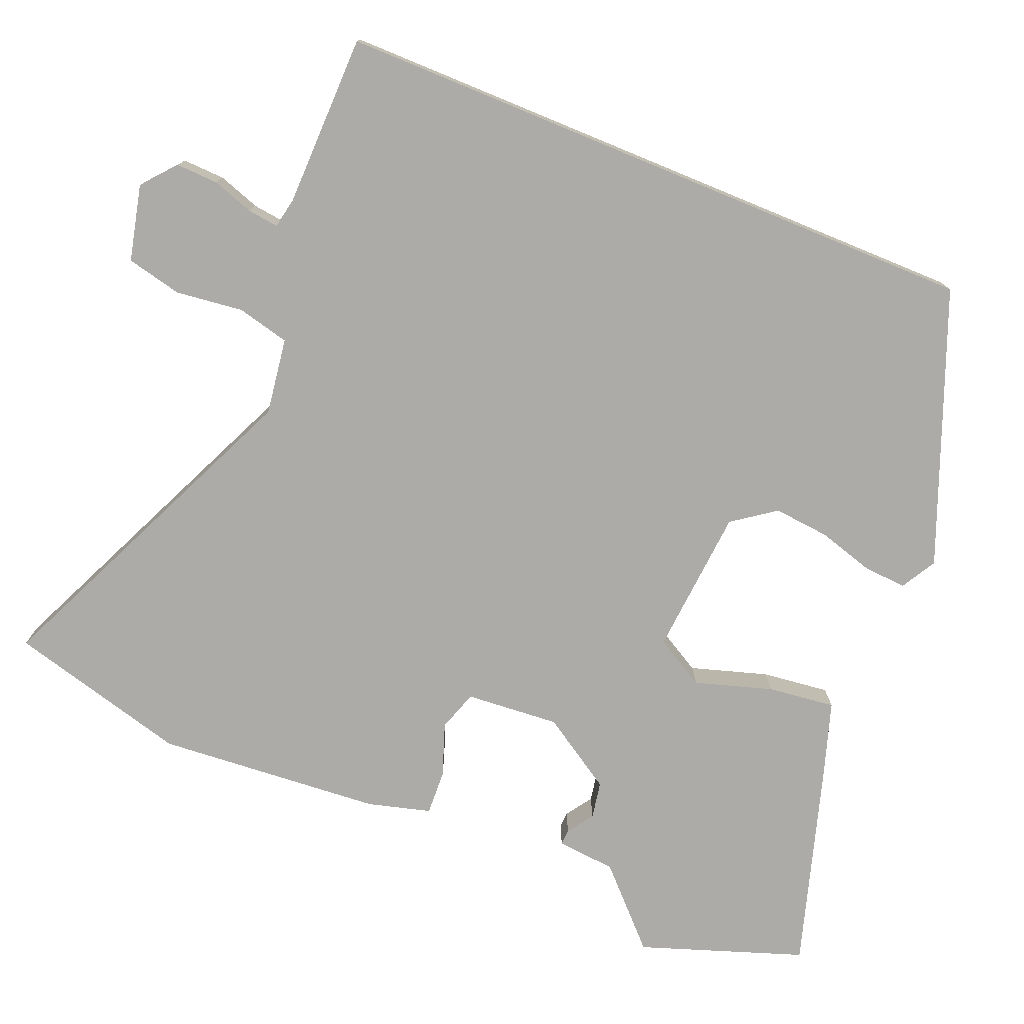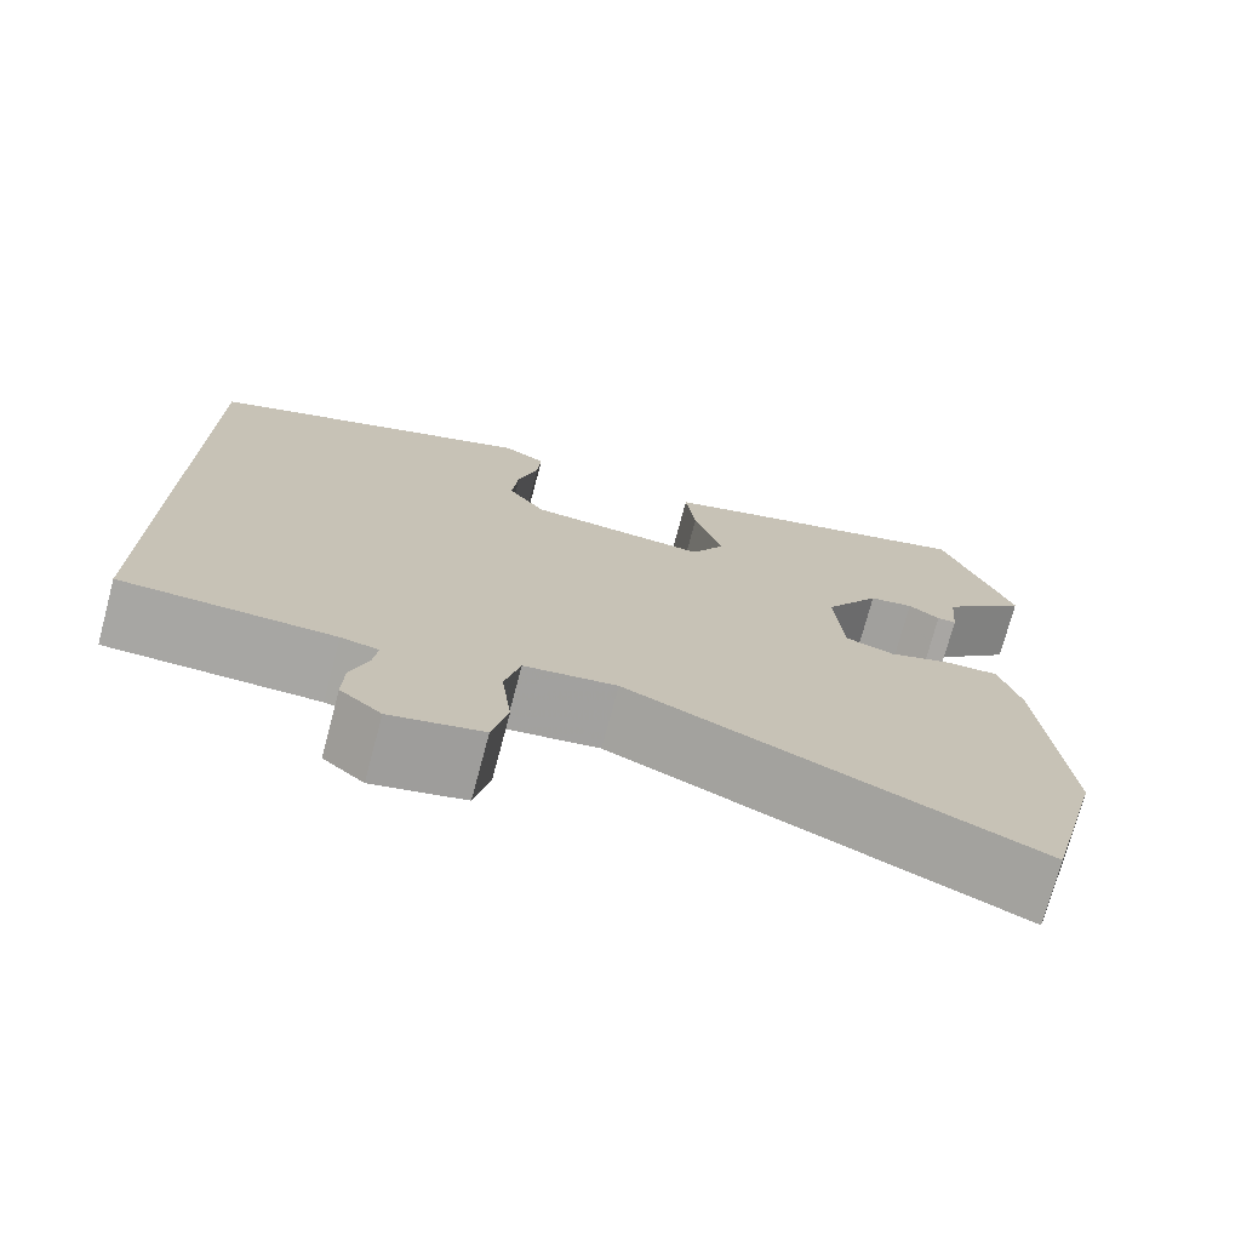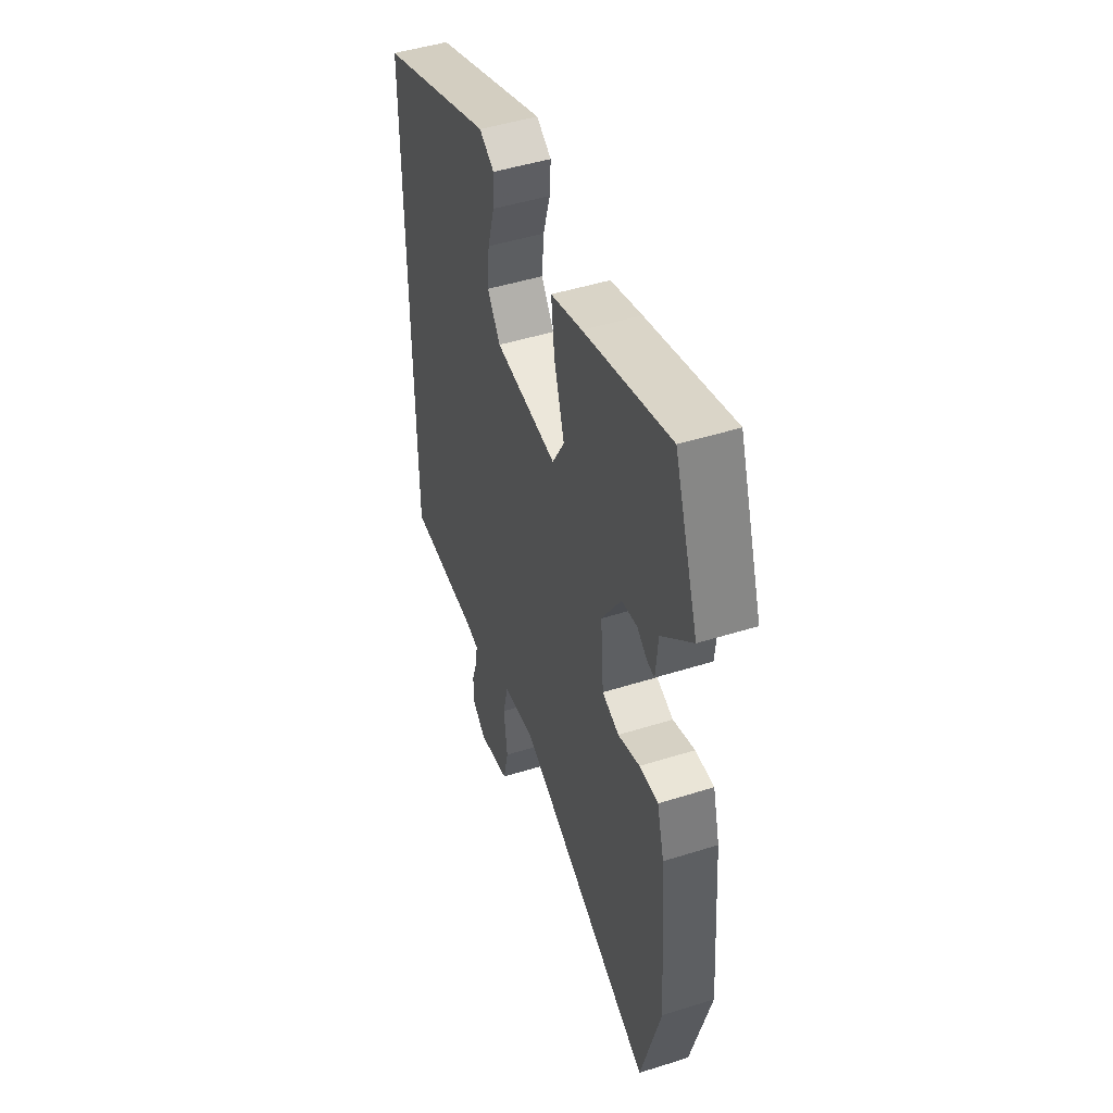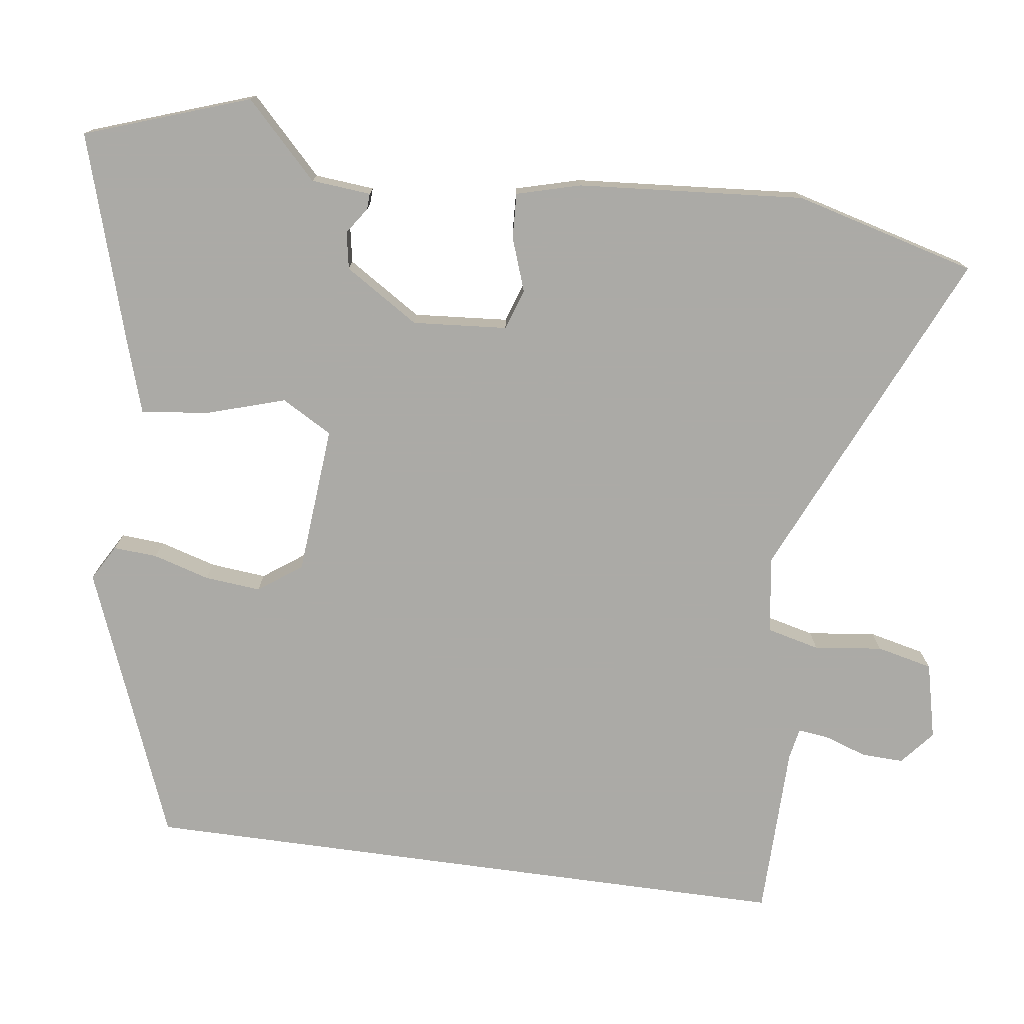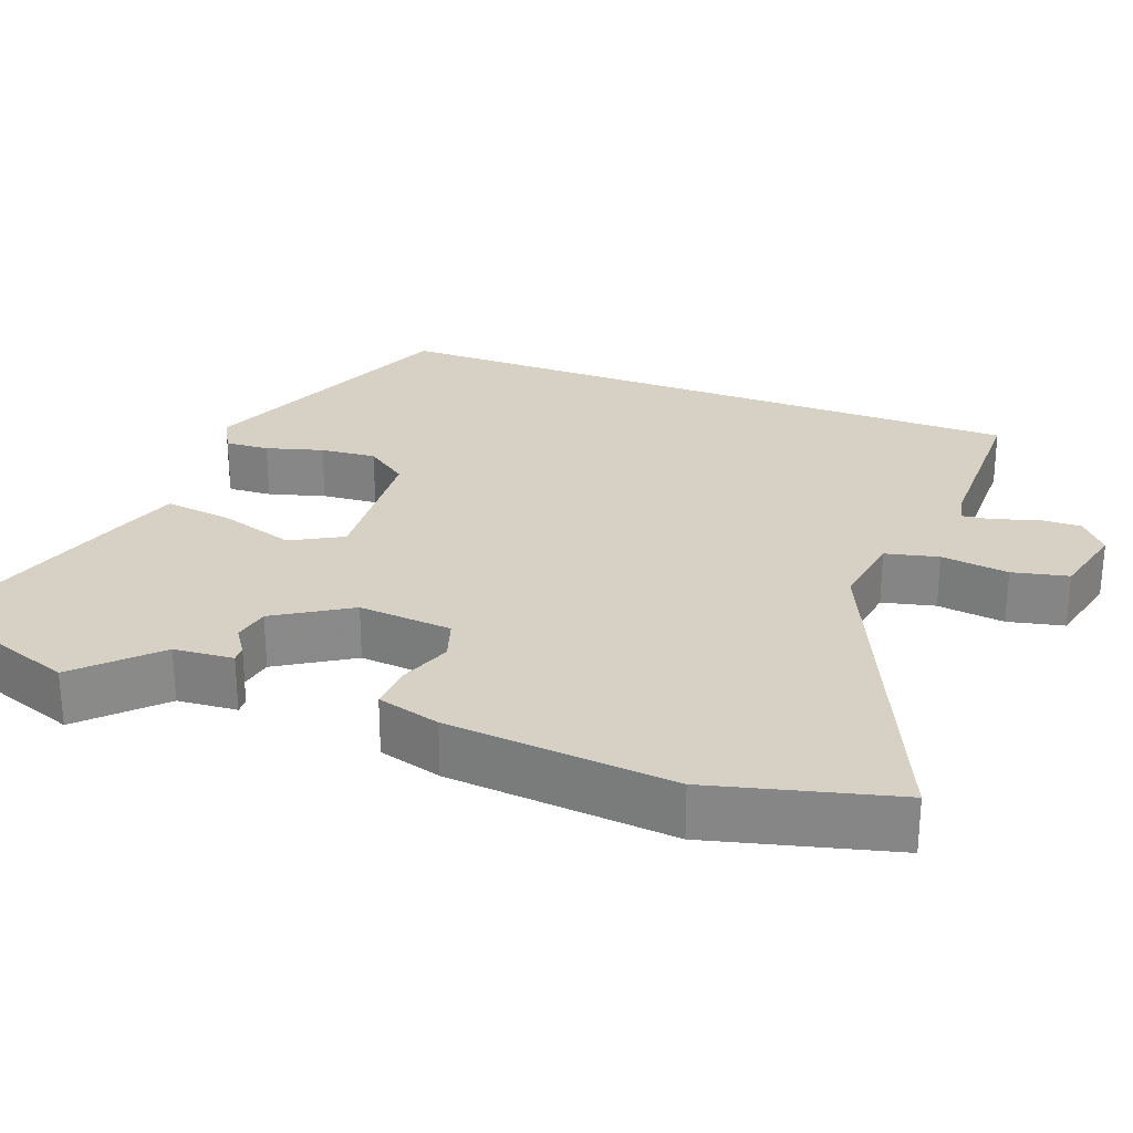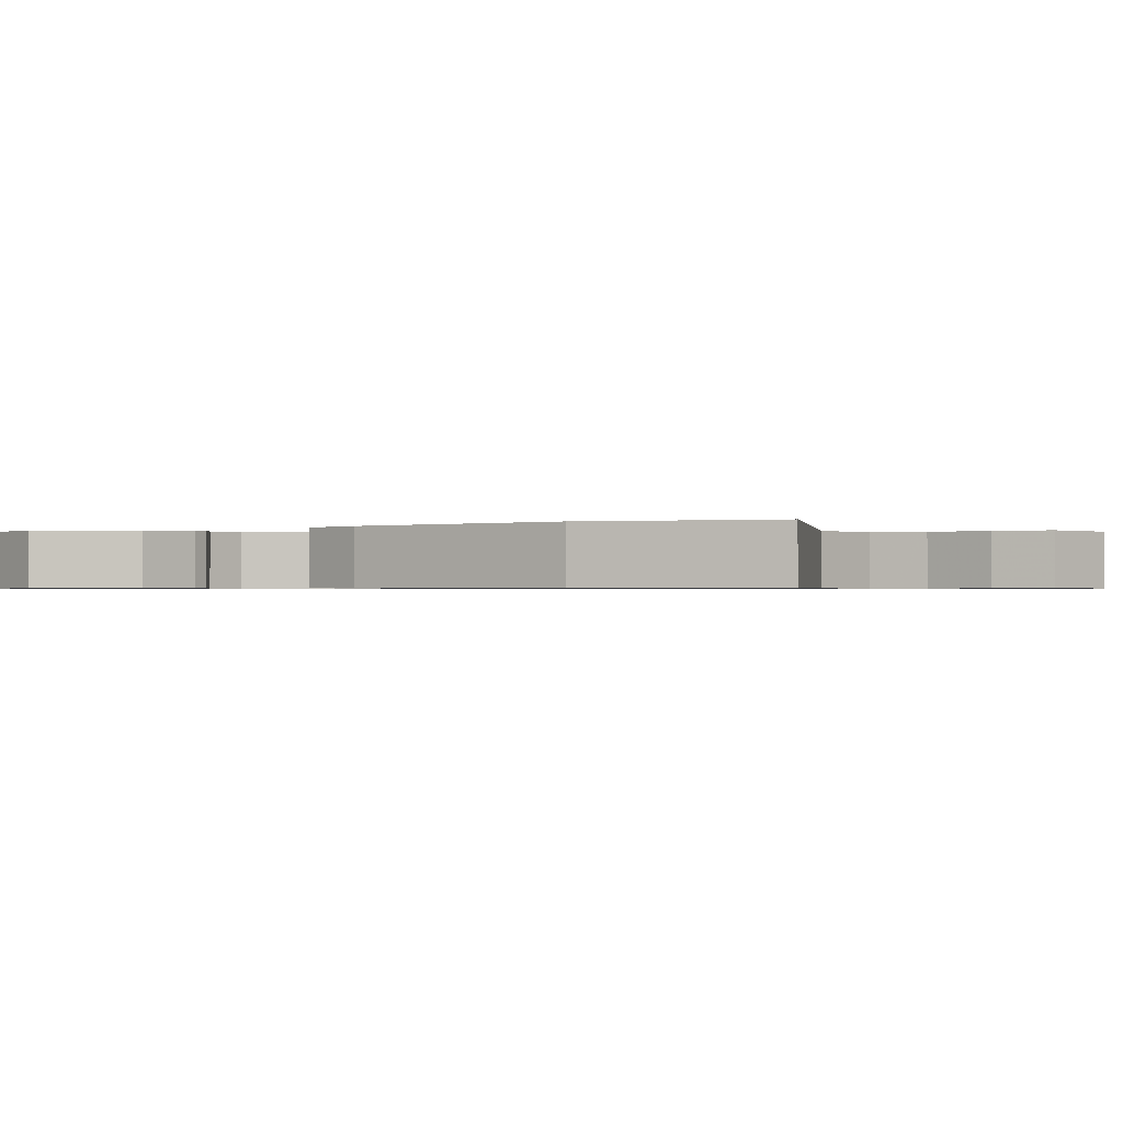
<metadata>
{"format":"obj","ext":"obj","renderer":"f3d","projection":"perspective","resolution":1024,"background":"white","views":[{"elev":-76.5,"azim":-112.4,"up":"+Y"},{"elev":-74.0,"azim":-14.9,"up":"+Z"},{"elev":47.7,"azim":70.5,"up":"+Z"},{"elev":-75.9,"azim":82.2,"up":"+Y"},{"elev":27.0,"azim":111.0,"up":"+Y"},{"elev":-0.7,"azim":123.0,"up":"+Y"}]}
</metadata>
<code>
v -0.5 0.07 0.351
v -0.139 0.07 0.494
v -0.092 0.07 0.467
v -0.096 0.07 0.409
v -0.118 0.07 0.334
v -0.125 0.07 0.26
v -0.084 0.07 0.203
v 0.113 0.07 0.187
v 0.151 0.07 0.254
v 0.119 0.07 0.357
v 0.108 0.07 0.447
v 0.207 0.07 0.479
v 0.478 0.07 0.562
v 0.554 0.07 0.345
v 0.457 0.07 0.25
v 0.45 0.07 0.171
v 0.429 0.07 0.172
v 0.394 0.07 0.196
v 0.345 0.07 0.187
v 0.283 0.07 0.089
v 0.293 0.07 -0.036
v 0.347 0.07 -0.054
v 0.417 0.07 -0.029
v 0.477 0.07 -0.026
v 0.5 0.07 -0.11
v 0.524 0.07 -0.41
v 0.46 0.07 -0.651
v 0.016 0.07 -0.452
v -0.086 0.07 -0.467
v -0.103 0.07 -0.537
v -0.092 0.07 -0.627
v -0.109 0.07 -0.701
v -0.21 0.07 -0.725
v -0.255 0.07 -0.687
v -0.253 0.07 -0.631
v -0.234 0.07 -0.575
v -0.229 0.07 -0.534
v -0.27 0.07 -0.526
v -0.5 0.07 -0.523
v -0.5 0 0.351
v -0.139 0 0.494
v -0.092 0 0.467
v -0.096 0 0.409
v -0.118 0 0.334
v -0.125 0 0.26
v -0.084 0 0.203
v 0.113 0 0.187
v 0.151 0 0.254
v 0.119 0 0.357
v 0.108 0 0.447
v 0.207 0 0.479
v 0.478 0 0.562
v 0.554 0 0.345
v 0.457 0 0.25
v 0.45 0 0.171
v 0.429 0 0.172
v 0.394 0 0.196
v 0.345 0 0.187
v 0.283 0 0.089
v 0.293 0 -0.036
v 0.347 0 -0.054
v 0.417 0 -0.029
v 0.477 0 -0.026
v 0.5 0 -0.11
v 0.524 0 -0.41
v 0.46 0 -0.651
v 0.016 0 -0.452
v -0.086 0 -0.467
v -0.103 0 -0.537
v -0.092 0 -0.627
v -0.109 0 -0.701
v -0.21 0 -0.725
v -0.255 0 -0.687
v -0.253 0 -0.631
v -0.234 0 -0.575
v -0.229 0 -0.534
v -0.27 0 -0.526
v -0.5 0 -0.523
f 38 39 1 2
f 37 38 2
f 33 34 35 36
f 33 36 37
f 30 31 32 33
f 29 30 33 37
f 25 26 27 28
f 25 28 29
f 22 23 24 25
f 21 22 25 29
f 20 21 29 37
f 15 16 17 18
f 15 18 19
f 14 15 19
f 13 14 19
f 9 10 11 12
f 9 12 13 19
f 2 3 4 5
f 2 5 6
f 37 2 6
f 8 9 19 20
f 7 8 20 37
f 6 7 37
f 41 40 78 77
f 41 77 76
f 75 74 73 72
f 76 75 72
f 72 71 70 69
f 76 72 69 68
f 67 66 65 64
f 68 67 64
f 64 63 62 61
f 68 64 61 60
f 76 68 60 59
f 57 56 55 54
f 58 57 54
f 58 54 53
f 58 53 52
f 51 50 49 48
f 58 52 51 48
f 44 43 42 41
f 45 44 41
f 45 41 76
f 59 58 48 47
f 76 59 47 46
f 76 46 45
f 1 40 41 2
f 2 41 42 3
f 3 42 43 4
f 4 43 44 5
f 5 44 45 6
f 6 45 46 7
f 7 46 47 8
f 8 47 48 9
f 9 48 49 10
f 10 49 50 11
f 11 50 51 12
f 12 51 52 13
f 13 52 53 14
f 14 53 54 15
f 15 54 55 16
f 16 55 56 17
f 17 56 57 18
f 18 57 58 19
f 19 58 59 20
f 20 59 60 21
f 21 60 61 22
f 22 61 62 23
f 23 62 63 24
f 24 63 64 25
f 25 64 65 26
f 26 65 66 27
f 27 66 67 28
f 28 67 68 29
f 29 68 69 30
f 30 69 70 31
f 31 70 71 32
f 32 71 72 33
f 33 72 73 34
f 34 73 74 35
f 35 74 75 36
f 36 75 76 37
f 37 76 77 38
f 38 77 78 39
f 39 78 40 1

</code>
